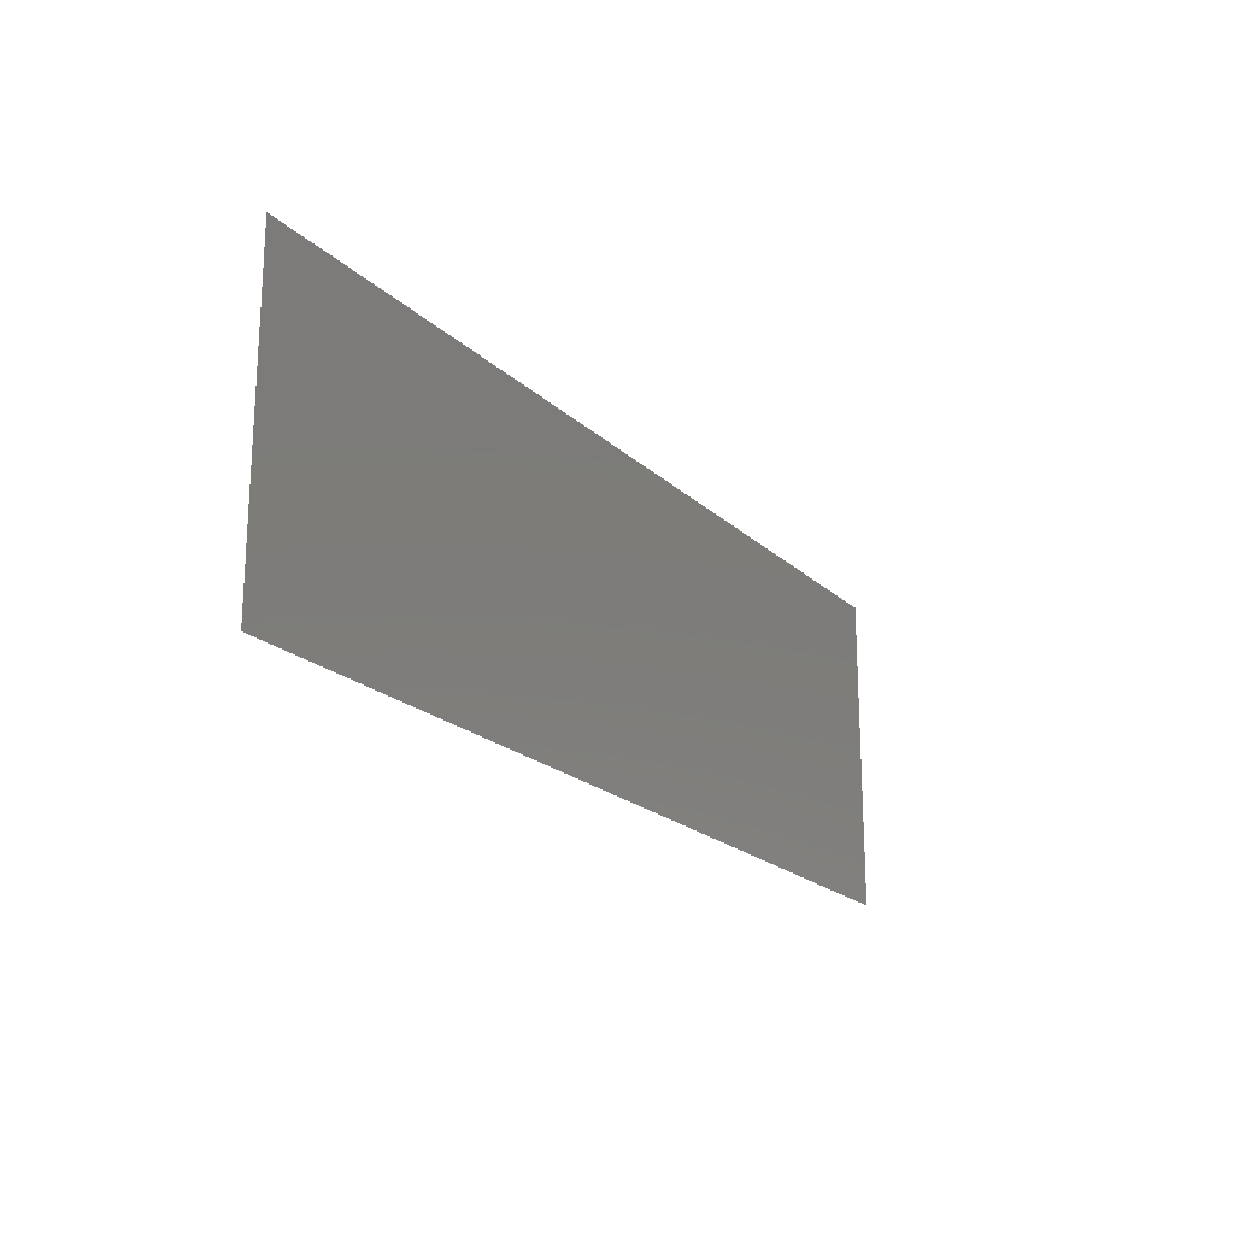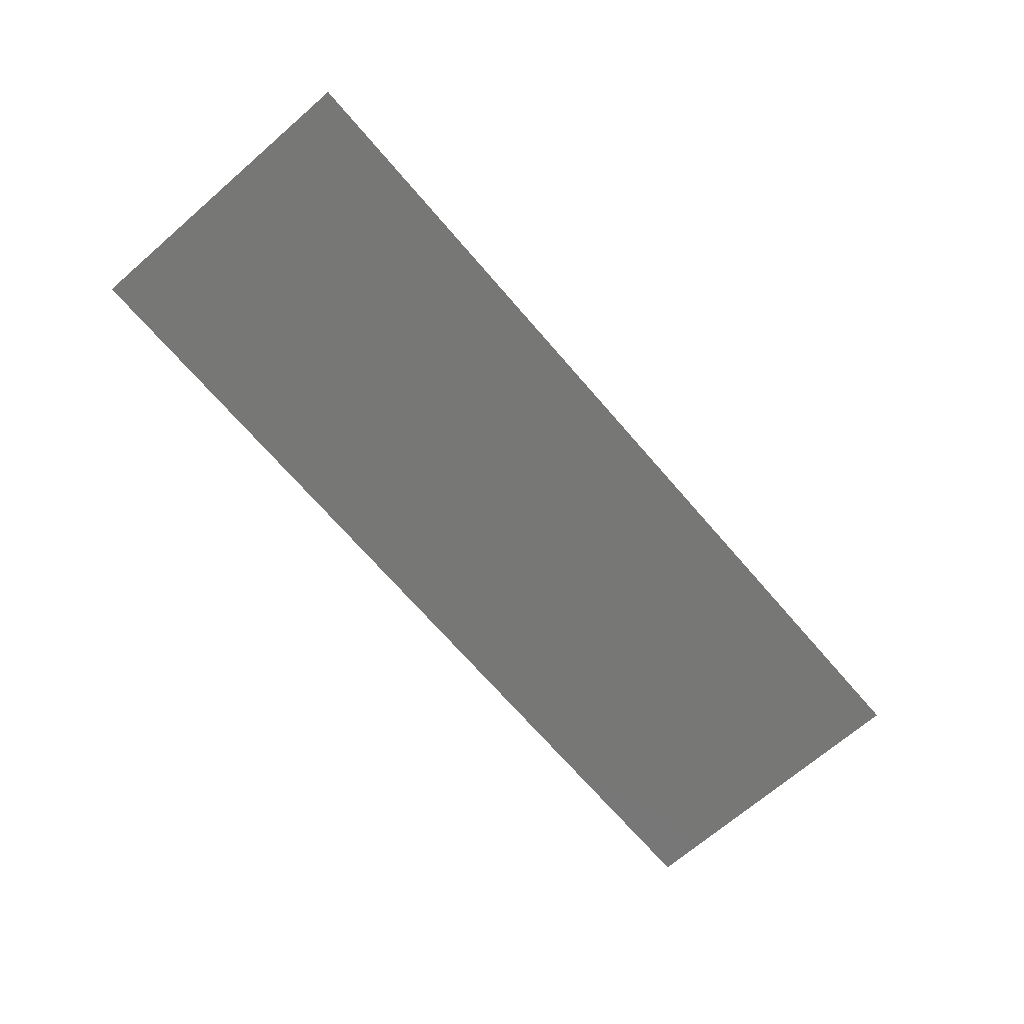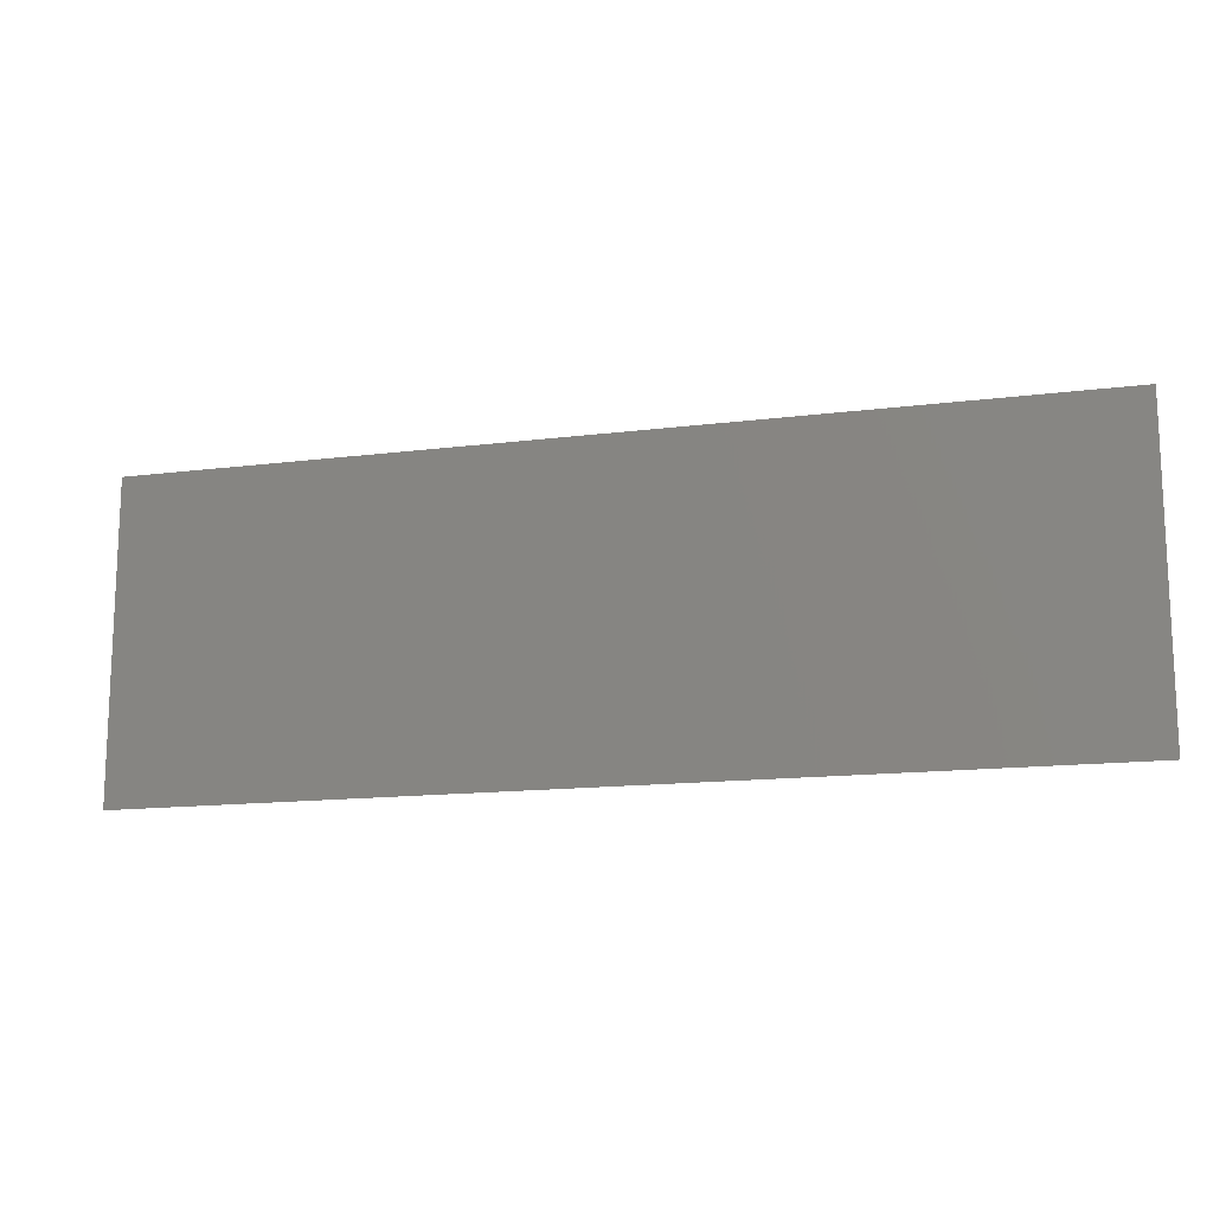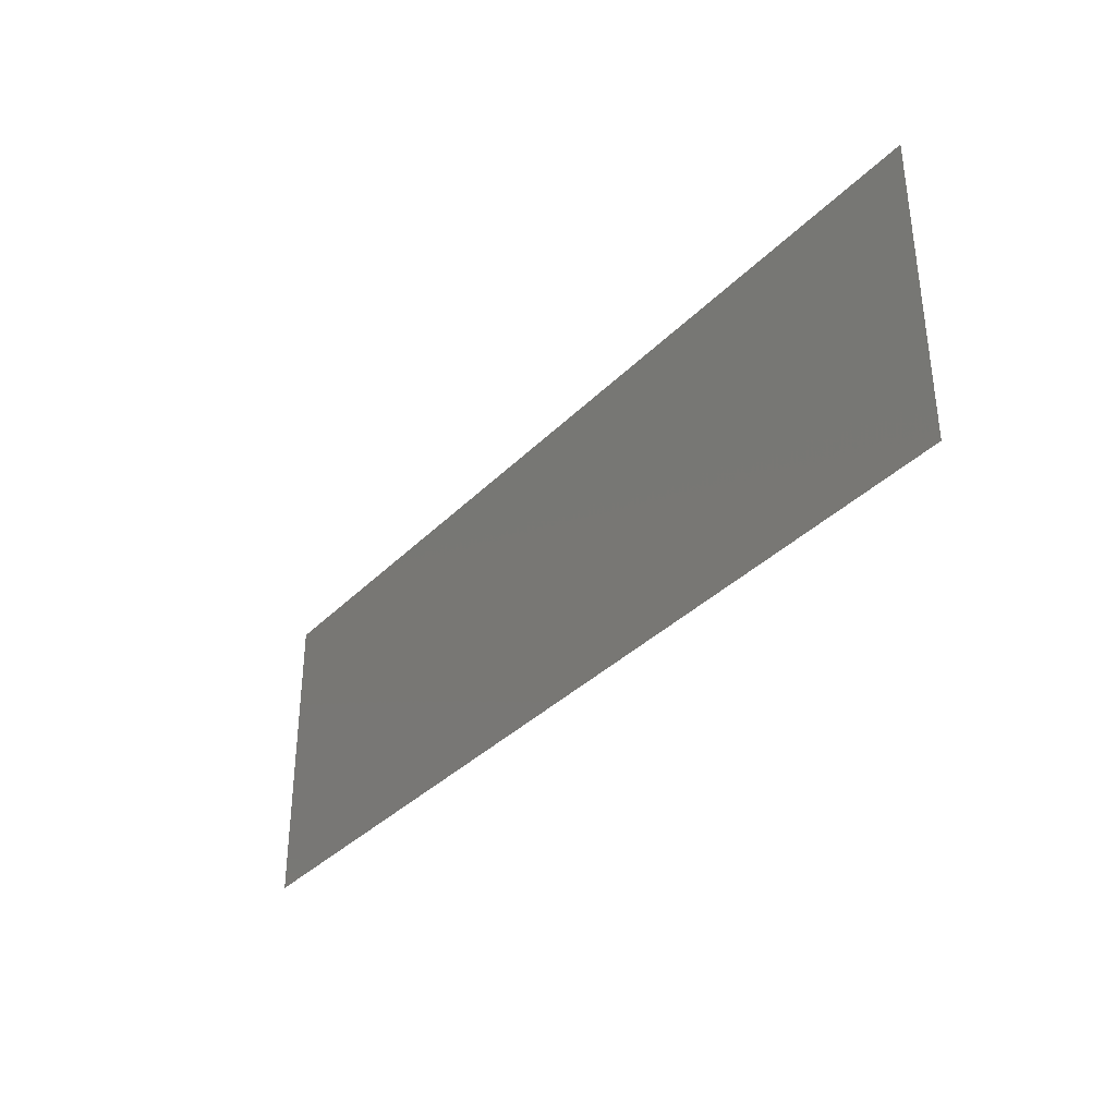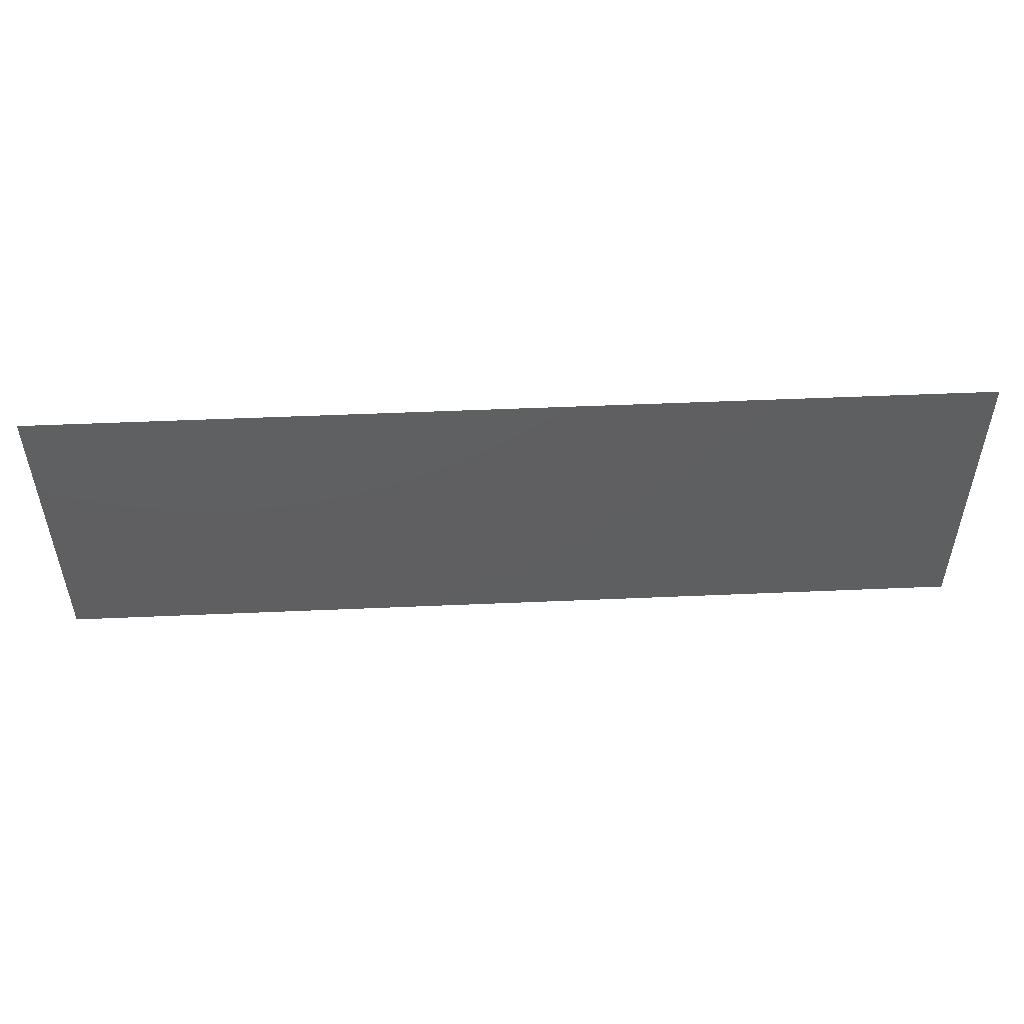
<metadata>
{"format":"stl","ext":"stl","renderer":"f3d","projection":"perspective","resolution":1024,"background":"white","views":[{"elev":-20.2,"azim":-58.3,"up":"+Y"},{"elev":-69.6,"azim":130.8,"up":"+Z"},{"elev":-14.3,"azim":15.6,"up":"+Y"},{"elev":-35.2,"azim":52.7,"up":"+Y"},{"elev":51.1,"azim":177.3,"up":"+Y"}]}
</metadata>
<code>
# stl→obj: 4 verts, 2 faces
v -17.46 -7.996 13
v -2.505 -7.996 13
v -2.505 -2.996 13
v -17.46 -2.996 13
f 1 2 3
f 1 3 4

</code>
